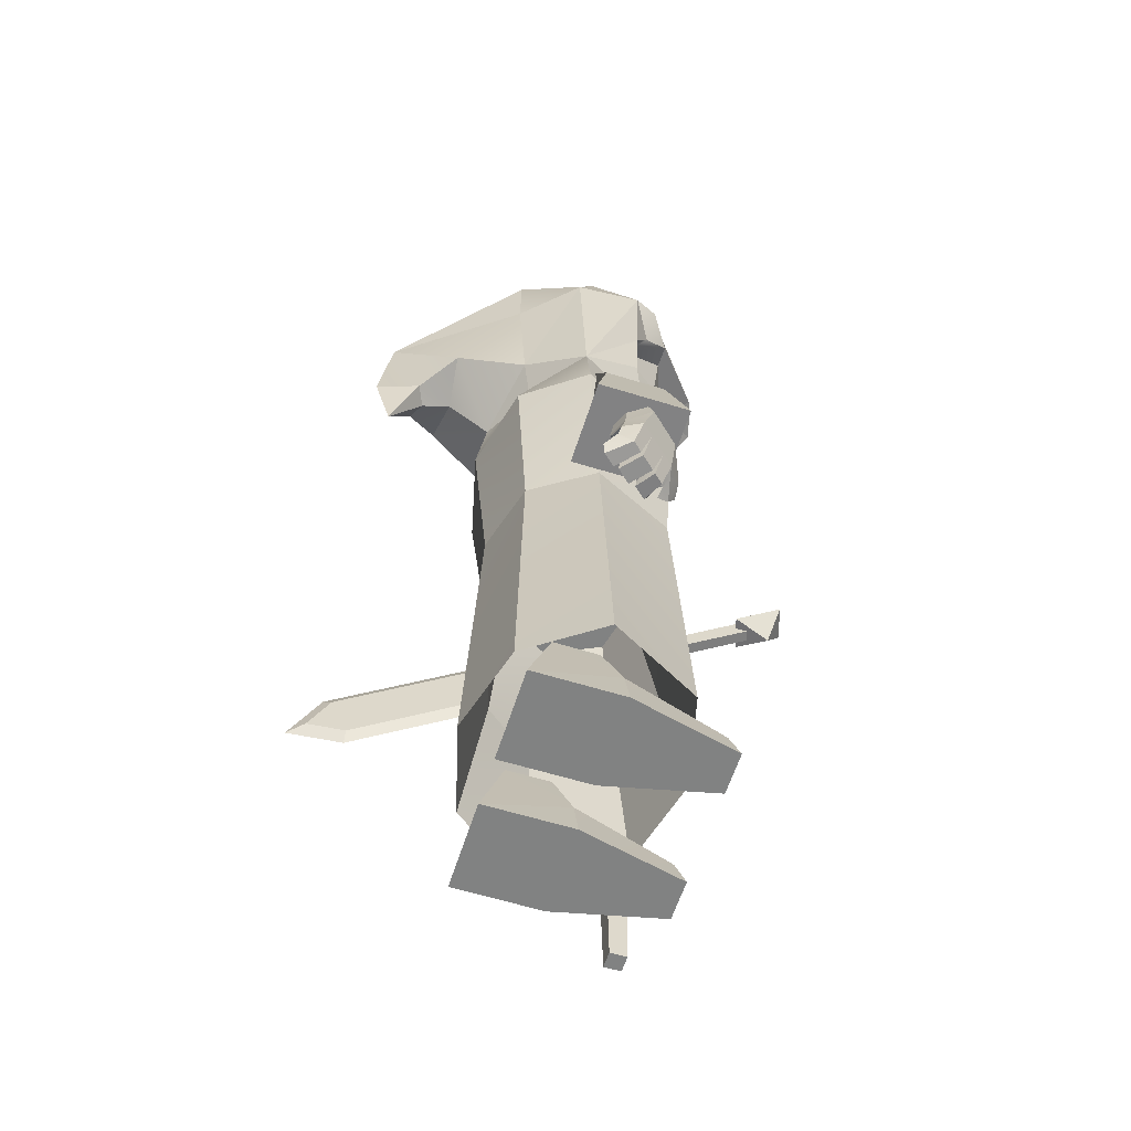
<metadata>
{"format":"obj","ext":"obj","renderer":"f3d","projection":"perspective","resolution":1024,"background":"white","views":[{"elev":-60.6,"azim":72.4,"up":"+Y"}]}
</metadata>
<code>
o Warlock_Untitled
v -0.5629 0.6481 -0.1744
v -0.4514 0.9672 -0.1744
v -0.5398 0.6018 -0.1404
v -0.4922 0.5675 -0.1207
v -0.4132 0.543 -0.1207
v -0.3091 0.56 -0.1207
v -0.2341 0.6461 -0.1207
v -0.2162 0.7718 -0.1207
v -0.26 0.8939 -0.1207
v -0.3278 0.9472 -0.1207
v -0.3864 0.9644 -0.1361
v -0.5398 0.6018 -0.2084
v -0.4922 0.5675 -0.2281
v -0.4132 0.543 -0.2281
v -0.3091 0.56 -0.2281
v -0.2341 0.6461 -0.2281
v -0.2162 0.7718 -0.2281
v -0.26 0.8939 -0.2281
v -0.3278 0.9472 -0.2281
v -0.3864 0.9644 -0.2127
v -0.5568 0.5894 -0.1744
v -0.5102 0.5428 -0.1744
v -0.4189 0.5077 -0.1744
v -0.2919 0.5279 -0.1744
v -0.201 0.6293 -0.1744
v -0.1808 0.7772 -0.1744
v -0.2392 0.914 -0.1744
v -0.3213 0.9672 -0.1744
v -0.3864 0.9776 -0.1744
v -0.3864 0.9441 -0.1744
v -0.3385 0.9143 -0.1744
v -0.2892 0.8651 -0.1744
v -0.2624 0.7662 -0.1744
v -0.2768 0.671 -0.1744
v -0.3311 0.6059 -0.1744
v -0.4059 0.5932 -0.1744
v -0.4674 0.6059 -0.1744
v -0.512 0.6206 -0.1744
v -0.3294 0.552 -0.2084
v -0.3972 0.552 -0.2084
v -0.3294 0.552 -0.1405
v -0.3972 0.552 -0.1405
v -0.3461 -0.8126 -0.1573
v -0.3805 -0.8126 -0.1573
v -0.3461 -0.8126 -0.1916
v -0.3805 -0.8126 -0.1916
v -0.4018 0.7853 -0.2228
v -0.4501 0.7853 -0.1744
v -0.3534 0.7853 -0.1744
v -0.4018 0.7853 -0.126
v -0.3534 0.7371 -0.1744
v -0.4018 0.7371 -0.126
v -0.4018 0.7371 -0.2228
v -0.4501 0.7371 -0.1744
v -0.4018 0.8542 -0.1744
v -0.4018 0.6617 -0.1744
v -0.04703 -0.8965 0.1715
v -0.07158 -0.8006 -0.003197
v -0.2284 -0.8965 0.1715
v -0.2038 -0.8006 -0.003197
v -0.2284 -0.8965 -0.003197
v -0.04703 -0.8965 -0.003197
v -0.09598 -0.8965 -0.2123
v -0.1073 -0.8408 -0.1958
v -0.1794 -0.8965 -0.2123
v -0.1681 -0.8408 -0.1958
v 0.04703 -0.8965 0.1715
v 0.07158 -0.8006 -0.003197
v 0.2284 -0.8965 0.1715
v 0.2039 -0.8006 -0.003197
v 0.2284 -0.8965 -0.003197
v 0.04703 -0.8965 -0.003197
v 0.09598 -0.8965 -0.2123
v 0.1073 -0.8408 -0.1958
v 0.1794 -0.8965 -0.2123
v 0.1682 -0.8408 -0.1958
v -0.09887 -0.7018 0.1144
v -0.09887 -0.7018 0.02738
v -0.1766 -0.7018 0.02738
v -0.1766 -0.7018 0.1144
v 0.09878 -0.7018 0.1145
v 0.1767 -0.7018 0.1145
v 0.1767 -0.7018 0.02728
v 0.09878 -0.7018 0.02728
v -0.2011 0.6795 0.02335
v -0.1704 0.6828 0.0271
v -0.2087 0.6795 0.08598
v -0.178 0.6828 0.08972
v -0.1997 0.5929 0.08708
v -0.1689 0.5962 0.09082
v -0.192 0.5929 0.02446
v -0.1613 0.5962 0.0282
v 0.1562 0.3915 -0.09327
v -0.1562 0.3915 -0.09327
v 0.1109 0.3915 0.1503
v -0.1109 0.3915 0.1503
v 0.1389 -0.1033 0.1603
v -0.1389 -0.1033 0.1603
v 0.1442 -0.1033 -0.1285
v -0.1442 -0.1033 -0.1285
v -0.1761 0.1752 -0.1393
v 0.1761 0.1752 -0.1393
v 0.1696 0.2501 0.191
v -0.1696 0.2501 0.191
v 0 0.3631 -0.1367
v -0 0.3969 0.2126
v -0 0.2501 0.2335
v 2e-06 -0.1033 0.2006
v 2e-06 -0.1033 -0.1658
v 2e-06 0.1752 -0.1787
v 0.2382 0.3915 0.0632
v 0.2686 0.2338 0.06515
v 0.2199 -0.1033 0.03615
v -0.2199 -0.1033 0.03615
v -0.2686 0.2338 0.06515
v -0.2382 0.3915 0.0632
v 0.2739 -0.7591 0.0357
v 0 -0.7591 -0.1879
v 0.1796 -0.7591 -0.1428
v -0.2739 -0.7591 0.0357
v -0.1796 -0.7591 -0.1428
v 0.1729 -0.7591 0.1792
v 0 -0.7591 0.2277
v -0.1729 -0.7591 0.1792
v 0.2187 -0.4633 0.03437
v -1e-06 -0.4633 -0.14
v 0.1434 -0.4633 -0.1041
v -0.2187 -0.4633 0.03437
v -0.1434 -0.4633 -0.1041
v 0.1381 -0.4633 0.1411
v -1e-06 -0.4633 0.1799
v -0.1381 -0.4633 0.1411
v 0.1426 -0.2065 0.03254
v 2e-06 -0.2065 0.03254
v 2e-06 -0.2065 -0.0945
v 0.09351 -0.2065 -0.07104
v -0.1426 -0.2065 0.03254
v -0.0935 -0.2065 -0.07104
v 0.09005 -0.2065 0.1274
v 2e-06 -0.2065 0.1527
v -0.09004 -0.2065 0.1274
v -0.232 0.3272 0.07668
v -0.2657 0.3399 0.08305
v -0.232 0.3108 0.1094
v -0.2657 0.3236 0.1158
v -0.3042 -0.1372 -0.1122
v -0.4737 -0.1371 -0.1117
v -0.3042 0.04412 -0.1418
v -0.4737 0.04419 -0.1413
v -0.304 0.03368 0.08458
v -0.4162 0.05094 0.09322
v -0.4162 0.1049 -0.0145
v -0.304 0.08765 -0.02315
v -0.4459 -0.008895 -0.04508
v -0.4444 -0.06685 -0.03805
v -0.3879 -0.006569 -0.03884
v -0.3863 -0.06452 -0.03181
v -0.3723 0.001442 -0.1585
v -0.3696 -0.1001 -0.1462
v -0.4399 -0.003704 -0.1858
v -0.4372 -0.1052 -0.1735
v -0.4171 0.000942 -0.04302
v -0.4151 -0.07436 -0.03388
v -0.3989 -0.1189 -0.1676
v -0.4025 0.013 -0.1836
v -0.405 -0.09869 -0.1187
v -0.3655 -0.08518 -0.1159
v -0.3676 -0.005521 -0.1255
v -0.4078 0.004802 -0.1313
v -0.4619 -0.009298 -0.1357
v -0.4597 -0.08895 -0.126
v -0.3884 -0.121 -0.1874
v -0.3919 0.01088 -0.2034
v -0.4088 -0.1102 -0.2214
v -0.4115 -0.008738 -0.2337
v -0.357 -0.1298 -0.2102
v -0.3728 0.01489 -0.2117
v -0.3526 -0.1233 -0.2301
v -0.3679 0.00407 -0.2295
v -0.4279 0.01126 -0.1919
v -0.4332 0.04459 -0.1728
v -0.4061 0.04037 -0.1659
v -0.4044 0.02457 -0.1913
v -0.401 0.04824 -0.2082
v -0.4116 0.06358 -0.1878
v -0.3929 0.04665 -0.175
v -0.3862 0.03744 -0.1946
v -0.367 -0.0276 -0.2257
v -0.3594 -0.04319 -0.2318
v -0.4106 -0.04163 -0.2297
v -0.4109 -0.03387 -0.2306
v -0.3584 -0.07887 -0.2275
v -0.3535 -0.09164 -0.234
v -0.4095 -0.08506 -0.2244
v -0.4097 -0.07731 -0.2253
v -0.438 -0.07507 -0.1772
v -0.4391 -0.03264 -0.1823
v -0.3631 -0.07651 -0.2087
v -0.3581 -0.08948 -0.2151
v -0.364 -0.04114 -0.2129
v -0.3717 -0.02547 -0.2068
v -0.3907 -0.03612 -0.1977
v -0.4013 -0.03059 -0.1783
v -0.3909 -0.02928 -0.1986
v -0.3896 -0.07388 -0.1931
v -0.4001 -0.07531 -0.1729
v -0.3895 -0.08098 -0.1923
v 0.1745 0.3624 0.005026
v 0.2082 0.3766 0.005026
v 0.1745 0.3624 0.04161
v 0.2082 0.3766 0.04161
v 0.2468 -0.1463 0.1022
v 0.4163 -0.1458 0.1022
v 0.2468 -0.1463 -0.08153
v 0.4163 -0.1458 -0.08153
v 0.2465 0.03304 0.06365
v 0.3587 0.05235 0.06365
v 0.3587 0.05235 -0.05684
v 0.2465 0.03304 -0.05684
v 0.3491 -0.1048 -0.04162
v 0.3879 -0.1048 0.002078
v 0.3054 -0.1048 -0.002868
v 0.3442 -0.1048 0.04083
v 0.2886 -0.2236 -0.01729
v 0.3565 -0.2236 0.05923
v 0.3412 -0.2437 -0.06391
v 0.4091 -0.2437 0.01261
v 0.3215 -0.1048 -0.02878
v 0.3718 -0.1048 0.02799
v 0.3907 -0.2437 0.04932
v 0.3026 -0.2437 -0.05011
v 0.3813 -0.1924 0.03862
v 0.3433 -0.1924 0.05626
v 0.29 -0.1924 -0.003793
v 0.3121 -0.1924 -0.03941
v 0.361 -0.1924 -0.06674
v 0.4142 -0.1924 -0.006685
v 0.3845 -0.2647 0.05483
v 0.2964 -0.2647 -0.0446
v 0.3919 -0.2947 0.0278
v 0.3241 -0.2947 -0.04872
v 0.3679 -0.2917 0.0788
v 0.2797 -0.2746 -0.03577
v 0.3602 -0.3111 0.07394
v 0.2836 -0.294 -0.02758
v 0.3222 -0.2493 -0.06746
v 0.3031 -0.226 -0.09182
v 0.2863 -0.2227 -0.06928
v 0.296 -0.2497 -0.06092
v 0.2772 -0.2641 -0.07826
v 0.2743 -0.241 -0.09316
v 0.2725 -0.2324 -0.06631
v 0.2739 -0.2535 -0.05831
v 0.3048 -0.294 -0.003703
v 0.31 -0.3027 0.01166
v 0.3461 -0.2947 -0.02392
v 0.3409 -0.2947 -0.02977
v 0.3338 -0.3027 0.03856
v 0.339 -0.3111 0.05003
v 0.3751 -0.2947 0.008819
v 0.3699 -0.2947 0.002972
v 0.3889 -0.2437 -0.01011
v 0.3605 -0.2437 -0.0421
v 0.3356 -0.2833 0.03674
v 0.3409 -0.2917 0.04836
v 0.3119 -0.2833 0.01008
v 0.3067 -0.2746 -0.005351
v 0.3278 -0.2647 -0.009155
v 0.3317 -0.2437 -0.01724
v 0.3232 -0.2647 -0.01431
v 0.353 -0.2647 0.01931
v 0.3616 -0.2437 0.01648
v 0.3578 -0.2647 0.02466
v 0.2011 0.6795 0.02335
v 0.1704 0.6828 0.0271
v 0.2087 0.6795 0.08598
v 0.178 0.6828 0.08972
v 0.1997 0.5929 0.08708
v 0.1689 0.5962 0.09082
v 0.192 0.5929 0.02446
v 0.1613 0.5962 0.0282
v 0.207 0.4829 -0.06246
v 0 0.4107 -0.1401
v -0 0.9481 0.03333
v 0.2054 0.8811 0.03333
v -0.2054 0.8811 0.03333
v -0.1947 0.4753 -0.06859
v 0 0.8407 0.3225
v -0.1537 0.4492 0.1754
v 0.1537 0.4492 0.1754
v 2e-06 0.337 0.4299
v -0.1666 0.8476 0.1916
v 0.1604 0.8476 0.1916
v 0.07511 0.6825 -0.2399
v 0.000272 0.6701 -0.2628
v -0.08074 0.6825 -0.2339
v 1e-06 0.9072 0.2168
v 0.185 0.8642 -0.118
v 0.1044 0.8999 -0.1626
v -0.000423 0.917 -0.1732
v -0.1036 0.8993 -0.1641
v -0.1812 0.8678 -0.115
v 0.2301 0.7586 -0.1071
v 0.251 0.7584 -0.05842
v 0.2208 0.5988 -0.06225
v 0.1729 0.7183 -0.1484
v 0 0.74 -0.1484
v -0 0.6733 -0.1904
v -0.2294 0.7563 -0.1052
v -0.1692 0.715 -0.1506
v -0.2144 0.5935 -0.06477
v -0.2508 0.7567 -0.05795
v -0.2456 0.7578 0.07645
v -0.1625 0.7217 0.1921
v 0.2449 0.7498 0.07793
v 0.1581 0.7103 0.1922
v 0 0.6667 0.4405
v -0.09901 0.511 0.3128
v 2e-06 0.4694 0.3008
v 0.09901 0.511 0.3128
v -0 0.4648 0.4655
v -0.03842 0.447 0.3789
v -0 0.435 0.3609
v 0.03842 0.447 0.3789
v 0.195 0.6828 -0.0963
v -0.1897 0.6793 -0.09904
v 0.122 0.4051 -0.05363
v -0 0.3856 -0.09082
v -0.1257 0.4036 -0.05789
v -0.1613 0.4716 -0.04176
v -0.1831 0.6077 -0.05233
v -0.1288 0.721 -0.1501
v 0.1254 0.7243 -0.1484
v 0.1775 0.6168 -0.04602
v 0.1672 0.4773 -0.03358
v -1e-06 0.5886 -0.1908
v 0.1085 0.444 -0.1052
v 0.1151 0.6027 -0.1367
v -0.1038 0.4412 -0.1092
v -0.1179 0.5982 -0.1399
v 0.123 0.9242 0.03333
v -0.1194 0.9253 0.03333
v -0.13 -0.09173 -0.2129
v -0.1326 -0.06089 -0.2015
v -0.1514 -0.09098 -0.2199
v -0.154 -0.06015 -0.2085
v -0.08872 -0.01757 -0.4035
v -0.09138 0.01327 -0.3921
v -0.06731 -0.01831 -0.3965
v -0.06998 0.01252 -0.385
v -0.05712 -0.01557 -0.3511
v -0.07938 0.04928 -0.3886
v -0.1235 -0.01326 -0.3729
v -0.07139 -0.04312 -0.4229
v -0.09365 0.02173 -0.4604
v -0.02726 0.01942 -0.4386
v -0.3313 -0.3627 0.3719
v -0.3396 -0.2673 0.4072
v -0.3519 -0.362 0.3651
v -0.3601 -0.2666 0.4005
v -0.1517 -0.1274 -0.2213
v -0.16 -0.03203 -0.186
v -0.1311 -0.1282 -0.2146
v -0.1394 -0.03274 -0.1793
v -0.3556 -0.3386 0.4485
v -0.3761 -0.3379 0.4418
v -0.3434 -0.388 0.3715
v -0.1432 -0.1533 -0.2153
v -0.1551 -0.01536 -0.1642
v -0.3554 -0.25 0.4226
v -0.3787 -0.3533 0.4827
v -0.1548 -0.2236 -0.1873
v -0.1756 0.01731 -0.09806
v -0.1472 -0.2147 -0.2096
v -0.168 0.02623 -0.1204
v -0.1153 -0.146 -0.2014
v -0.1734 -0.144 -0.2204
v -0.1658 -0.1351 -0.2428
v -0.1076 -0.1371 -0.2237
v -0.1257 -0.02556 -0.1568
v -0.1838 -0.02353 -0.1758
v -0.1762 -0.01461 -0.1981
v -0.1181 -0.01663 -0.1791
f 3 1 21
f 1 3 38
f 3 22 4
f 4 38 3
f 4 23 5
f 5 37 4
f 6 23 24
f 6 36 5
f 6 25 7
f 7 35 6
f 7 26 8
f 8 34 7
f 9 26 27
f 8 32 33
f 10 27 28
f 9 31 32
f 11 28 29
f 10 30 31
f 2 11 29
f 11 2 30
f 21 1 12
f 22 12 13
f 23 13 14
f 23 15 24
f 25 15 16
f 26 16 17
f 26 18 27
f 27 19 28
f 28 20 29
f 2 29 20
f 30 2 20
f 30 19 31
f 31 18 32
f 32 17 33
f 34 17 16
f 35 16 15
f 36 15 14
f 37 14 13
f 38 13 12
f 1 38 12
f 40 41 39
f 42 43 41
f 44 45 43
f 46 39 45
f 46 42 40
f 39 43 45
f 50 51 49
f 53 48 47
f 48 52 50
f 47 51 53
f 47 48 55
f 48 50 55
f 50 49 55
f 49 47 55
f 51 52 56
f 52 54 56
f 54 53 56
f 53 51 56
f 78 80 77
f 59 60 61
f 59 62 57
f 57 62 58
f 63 66 64
f 62 64 58
f 62 65 63
f 61 66 65
f 58 66 60
f 81 83 84
f 69 71 70
f 69 72 71
f 67 68 72
f 74 75 73
f 74 72 68
f 73 71 72
f 71 76 70
f 70 74 68
f 58 77 57
f 58 79 78
f 60 80 79
f 57 80 59
f 69 81 67
f 70 82 69
f 68 83 70
f 68 81 84
f 87 86 85
f 87 90 88
f 91 90 89
f 85 92 91
f 86 90 92
f 91 87 85
f 299 300 284
f 134 136 133
f 110 99 109
f 102 113 99
f 102 105 93
f 112 93 111
f 95 107 103
f 94 115 116
f 302 312 286
f 107 96 104
f 134 138 135
f 100 110 109
f 105 101 94
f 103 111 95
f 112 97 113
f 139 134 133
f 134 141 137
f 116 104 96
f 288 297 292
f 315 316 290
f 99 118 109
f 113 119 99
f 114 121 120
f 100 118 121
f 97 123 122
f 113 122 117
f 98 123 108
f 114 124 98
f 118 127 126
f 119 125 127
f 121 128 120
f 118 129 121
f 123 130 122
f 122 125 117
f 123 132 131
f 124 128 132
f 126 136 135
f 127 133 136
f 129 137 128
f 126 138 129
f 131 139 130
f 130 133 125
f 131 141 140
f 132 137 141
f 107 97 103
f 101 114 115
f 107 98 108
f 115 98 104
f 142 143 144
f 144 143 145
f 150 151 146
f 146 151 147
f 146 147 148
f 148 147 149
f 149 152 148
f 148 152 153
f 152 149 151
f 151 149 147
f 153 150 148
f 148 150 146
f 144 145 150
f 150 145 151
f 143 152 145
f 145 152 151
f 152 143 153
f 153 143 142
f 150 153 144
f 144 153 142
f 162 163 156
f 156 163 157
f 156 157 168
f 168 157 167
f 158 203 165
f 170 171 154
f 154 171 155
f 163 166 157
f 157 166 167
f 162 156 169
f 169 156 168
f 154 155 162
f 162 155 163
f 171 166 155
f 155 166 163
f 170 154 169
f 169 154 162
f 164 159 166
f 166 159 167
f 168 167 158
f 158 167 159
f 165 169 158
f 158 169 168
f 185 186 184
f 184 186 187
f 171 196 161
f 171 161 166
f 166 161 164
f 164 161 172
f 172 161 174
f 165 173 160
f 160 173 175
f 174 178 172
f 172 178 176
f 191 175 188
f 188 175 179
f 175 173 179
f 179 173 177
f 170 181 160
f 160 181 180
f 170 169 181
f 181 169 182
f 169 165 182
f 182 165 183
f 160 180 165
f 165 180 183
f 180 181 184
f 184 181 185
f 181 182 185
f 185 182 186
f 182 183 186
f 186 183 187
f 180 184 183
f 183 184 187
f 192 195 189
f 189 195 190
f 194 193 174
f 174 193 178
f 193 199 178
f 178 199 176
f 196 194 161
f 161 194 174
f 195 196 190
f 190 196 197
f 197 160 191
f 191 160 175
f 200 198 189
f 189 198 192
f 177 201 179
f 179 201 188
f 204 201 173
f 173 201 177
f 203 204 165
f 165 204 173
f 198 200 205
f 205 200 202
f 206 205 203
f 203 205 202
f 172 207 164
f 164 207 206
f 176 199 172
f 172 199 207
f 158 159 203
f 203 159 206
f 206 159 164
f 197 196 170
f 170 196 171
f 160 197 170
f 207 199 194
f 194 199 193
f 195 205 196
f 196 205 206
f 206 207 196
f 196 207 194
f 195 192 205
f 205 192 198
f 190 202 189
f 189 202 200
f 191 204 197
f 197 204 203
f 191 188 204
f 204 188 201
f 203 202 197
f 197 202 190
f 210 209 208
f 212 217 216
f 214 213 212
f 214 218 215
f 217 215 218
f 214 216 219
f 216 211 210
f 209 217 218
f 219 209 218
f 216 208 219
f 222 229 228
f 234 223 222
f 224 231 269
f 220 237 236
f 223 232 229
f 235 222 228
f 220 229 221
f 221 232 237
f 235 220 236
f 232 225 230
f 224 233 234
f 224 235 231
f 250 252 251
f 237 227 262
f 232 227 237
f 238 227 230
f 226 239 231
f 242 240 238
f 254 241 257
f 245 239 241
f 226 247 236
f 247 235 236
f 248 231 235
f 231 246 226
f 250 247 246
f 251 248 247
f 252 249 248
f 249 250 246
f 255 261 258
f 240 259 260
f 244 265 259
f 227 260 262
f 256 262 261
f 257 226 263
f 255 264 266
f 245 267 243
f 239 267 270
f 231 270 269
f 271 266 264
f 269 271 272
f 230 273 238
f 238 265 242
f 269 225 224
f 272 230 225
f 236 262 263
f 226 236 263
f 260 265 273
f 262 271 261
f 262 273 272
f 261 264 258
f 256 266 268
f 263 270 257
f 270 254 257
f 263 268 269
f 275 276 274
f 277 278 276
f 279 280 278
f 280 275 274
f 275 279 277
f 280 276 278
f 335 327 337
f 328 329 283
f 317 292 314
f 323 324 291
f 95 111 290
f 96 106 289
f 293 317 316
f 292 313 314
f 297 285 341
f 297 286 292
f 285 297 293
f 300 301 284
f 298 341 285
f 301 342 284
f 304 315 111
f 94 116 287
f 287 116 311
f 111 93 282
f 290 111 315
f 293 297 288
f 342 297 284
f 299 298 294
f 294 300 299
f 296 300 295
f 302 301 296
f 304 298 285
f 306 298 303
f 310 302 296
f 312 313 286
f 336 333 338
f 307 308 332
f 307 295 294
f 307 332 296
f 333 336 308
f 332 340 331
f 303 325 306
f 312 326 311
f 116 289 313
f 314 313 289
f 292 317 288
f 315 304 285
f 293 315 285
f 317 293 288
f 311 116 312
f 305 111 282
f 318 314 289
f 320 316 317
f 327 328 283
f 283 329 339
f 116 96 289
f 322 323 291
f 106 95 290
f 312 116 313
f 304 111 305
f 106 318 289
f 106 320 319
f 321 322 291
f 291 324 321
f 317 322 321
f 319 322 318
f 319 324 323
f 324 317 321
f 325 304 305
f 309 326 312
f 105 327 93
f 105 329 328
f 330 94 287
f 311 330 287
f 332 331 310
f 310 331 326
f 331 311 326
f 307 296 295
f 333 307 294
f 296 332 310
f 333 306 334
f 306 325 334
f 325 305 334
f 335 305 282
f 93 335 282
f 336 332 308
f 333 308 307
f 338 335 337
f 339 336 283
f 336 337 283
f 330 340 339
f 338 333 334
f 332 336 340
f 339 329 330
f 337 327 283
f 341 299 284
f 297 341 284
f 342 302 286
f 286 297 342
f 306 333 294
f 344 345 343
f 346 347 345
f 348 349 347
f 350 343 349
f 350 346 344
f 349 345 347
f 352 353 351
f 353 355 354
f 354 355 356
f 351 356 352
f 355 352 356
f 351 353 354
f 354 356 351
f 353 352 355
f 359 362 361
f 363 358 357
f 358 369 370
f 357 368 363
f 357 358 365
f 370 365 358
f 360 359 366
f 367 365 371
f 368 359 361
f 369 360 370
f 370 366 371
f 367 366 359
f 361 363 368
f 362 363 361
f 362 369 364
f 372 376 377
f 377 374 372
f 374 378 379
f 374 376 372
f 381 376 380
f 378 381 382
f 383 378 382
f 380 379 383
f 381 380 373
f 381 375 382
f 383 382 375
f 380 375 373
f 3 21 22
f 4 37 38
f 4 22 23
f 5 36 37
f 6 5 23
f 6 35 36
f 6 24 25
f 7 34 35
f 7 25 26
f 8 33 34
f 9 8 26
f 8 9 32
f 10 9 27
f 9 10 31
f 11 10 28
f 10 11 30
f 22 21 12
f 23 22 13
f 23 14 15
f 25 24 15
f 26 25 16
f 26 17 18
f 27 18 19
f 28 19 20
f 30 20 19
f 31 19 18
f 32 18 17
f 34 33 17
f 35 34 16
f 36 35 15
f 37 36 14
f 38 37 13
f 40 42 41
f 42 44 43
f 44 46 45
f 46 40 39
f 46 44 42
f 39 41 43
f 50 52 51
f 53 54 48
f 48 54 52
f 47 49 51
f 78 79 80
f 59 61 62
f 63 65 66
f 62 63 64
f 62 61 65
f 61 60 66
f 58 64 66
f 81 82 83
f 69 67 72
f 74 76 75
f 74 73 72
f 73 75 71
f 71 75 76
f 70 76 74
f 58 78 77
f 58 60 79
f 60 59 80
f 57 77 80
f 69 82 81
f 70 83 82
f 68 84 83
f 68 67 81
f 87 88 86
f 87 89 90
f 91 92 90
f 85 86 92
f 86 88 90
f 91 89 87
f 134 135 136
f 110 102 99
f 102 112 113
f 102 110 105
f 112 102 93
f 95 106 107
f 94 101 115
f 302 309 312
f 107 106 96
f 134 137 138
f 100 101 110
f 105 110 101
f 103 112 111
f 112 103 97
f 139 140 134
f 134 140 141
f 116 115 104
f 99 119 118
f 113 117 119
f 114 100 121
f 100 109 118
f 97 108 123
f 113 97 122
f 98 124 123
f 114 120 124
f 118 119 127
f 119 117 125
f 121 129 128
f 118 126 129
f 123 131 130
f 122 130 125
f 123 124 132
f 124 120 128
f 126 127 136
f 127 125 133
f 129 138 137
f 126 135 138
f 131 140 139
f 130 139 133
f 131 132 141
f 132 128 137
f 107 108 97
f 101 100 114
f 107 104 98
f 115 114 98
f 210 211 209
f 212 213 217
f 214 215 213
f 214 219 218
f 217 213 215
f 214 212 216
f 216 217 211
f 209 211 217
f 219 208 209
f 216 210 208
f 222 223 229
f 234 233 223
f 220 221 237
f 223 233 232
f 235 234 222
f 220 228 229
f 221 229 232
f 235 228 220
f 232 233 225
f 224 225 233
f 224 234 235
f 250 253 252
f 232 230 227
f 238 240 227
f 226 241 239
f 242 244 240
f 254 245 241
f 245 243 239
f 226 246 247
f 247 248 235
f 248 249 231
f 231 249 246
f 250 251 247
f 251 252 248
f 252 253 249
f 249 253 250
f 255 256 261
f 240 244 259
f 244 242 265
f 227 240 260
f 256 263 262
f 257 241 226
f 255 258 264
f 245 254 267
f 239 243 267
f 231 239 270
f 271 268 266
f 269 268 271
f 230 272 273
f 238 273 265
f 269 272 225
f 236 237 262
f 260 259 265
f 262 272 271
f 262 260 273
f 261 271 264
f 256 255 266
f 263 269 270
f 270 267 254
f 263 256 268
f 275 277 276
f 277 279 278
f 279 281 280
f 280 281 275
f 275 281 279
f 280 274 276
f 292 286 313
f 298 299 341
f 294 295 300
f 296 301 300
f 304 303 298
f 306 294 298
f 310 309 302
f 303 304 325
f 293 316 315
f 318 317 314
f 320 290 316
f 106 319 318
f 106 290 320
f 317 318 322
f 319 323 322
f 319 320 324
f 324 320 317
f 309 310 326
f 105 328 327
f 105 94 329
f 330 329 94
f 311 331 330
f 335 334 305
f 93 327 335
f 338 334 335
f 339 340 336
f 336 338 337
f 330 331 340
f 342 301 302
f 344 346 345
f 346 348 347
f 348 350 349
f 350 344 343
f 350 348 346
f 349 343 345
f 359 360 362
f 363 364 358
f 358 364 369
f 357 367 368
f 370 371 365
f 367 357 365
f 368 367 359
f 369 362 360
f 370 360 366
f 367 371 366
f 362 364 363
f 377 378 374
f 374 379 376
f 381 377 376
f 378 377 381
f 383 379 378
f 380 376 379
f 381 373 375
f 380 383 375

</code>
